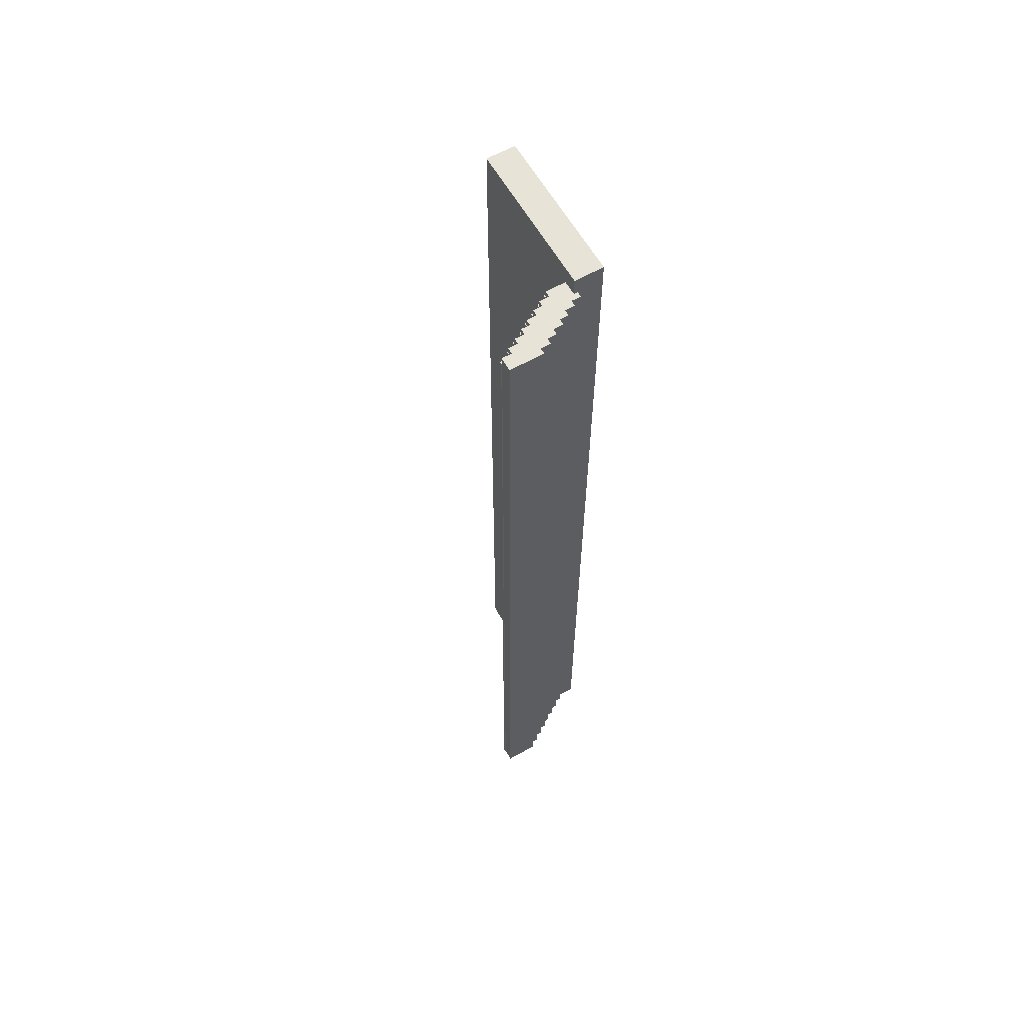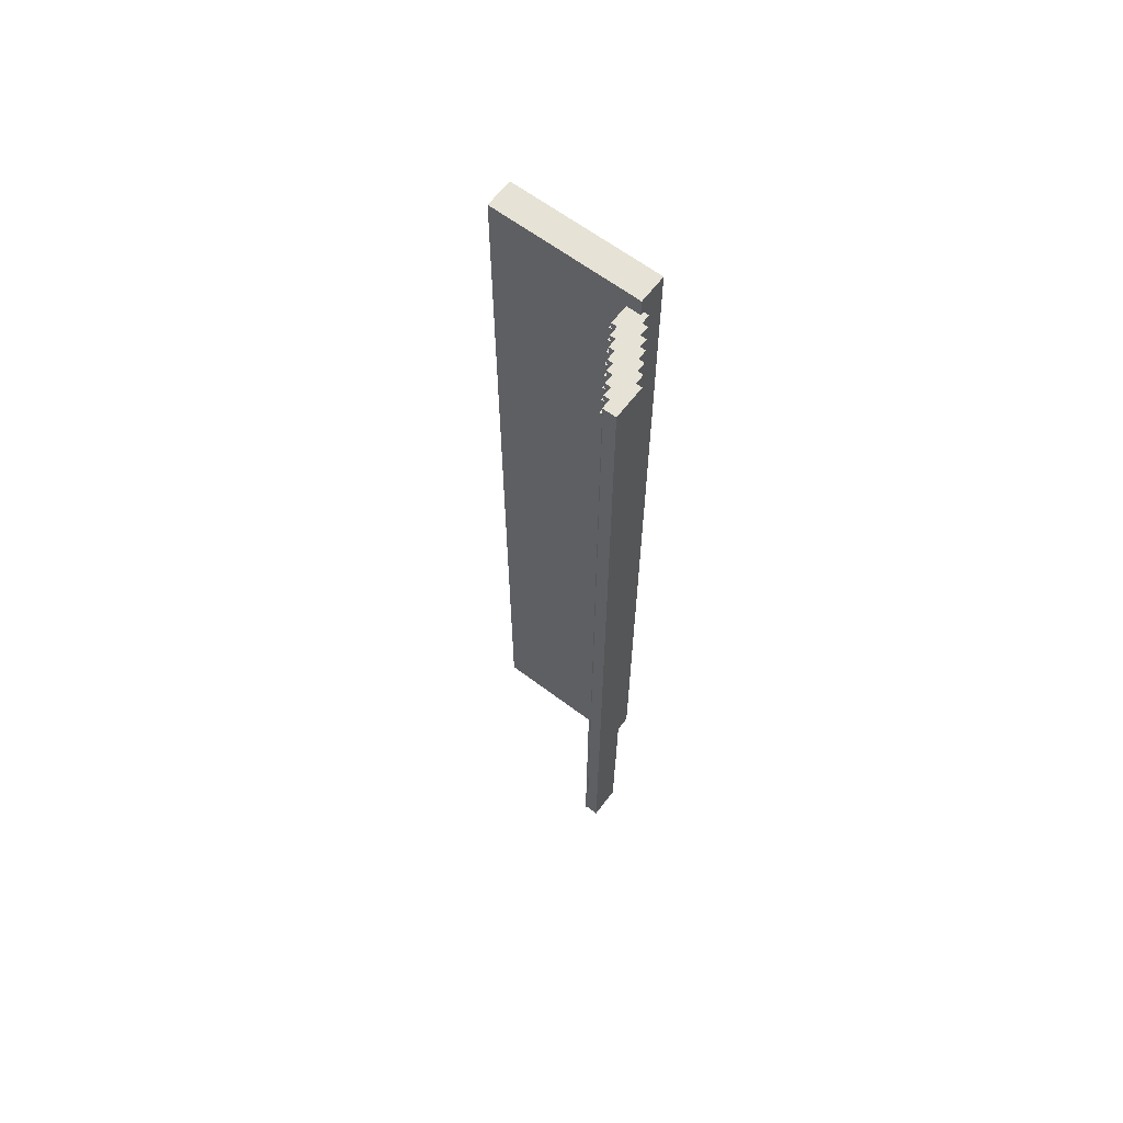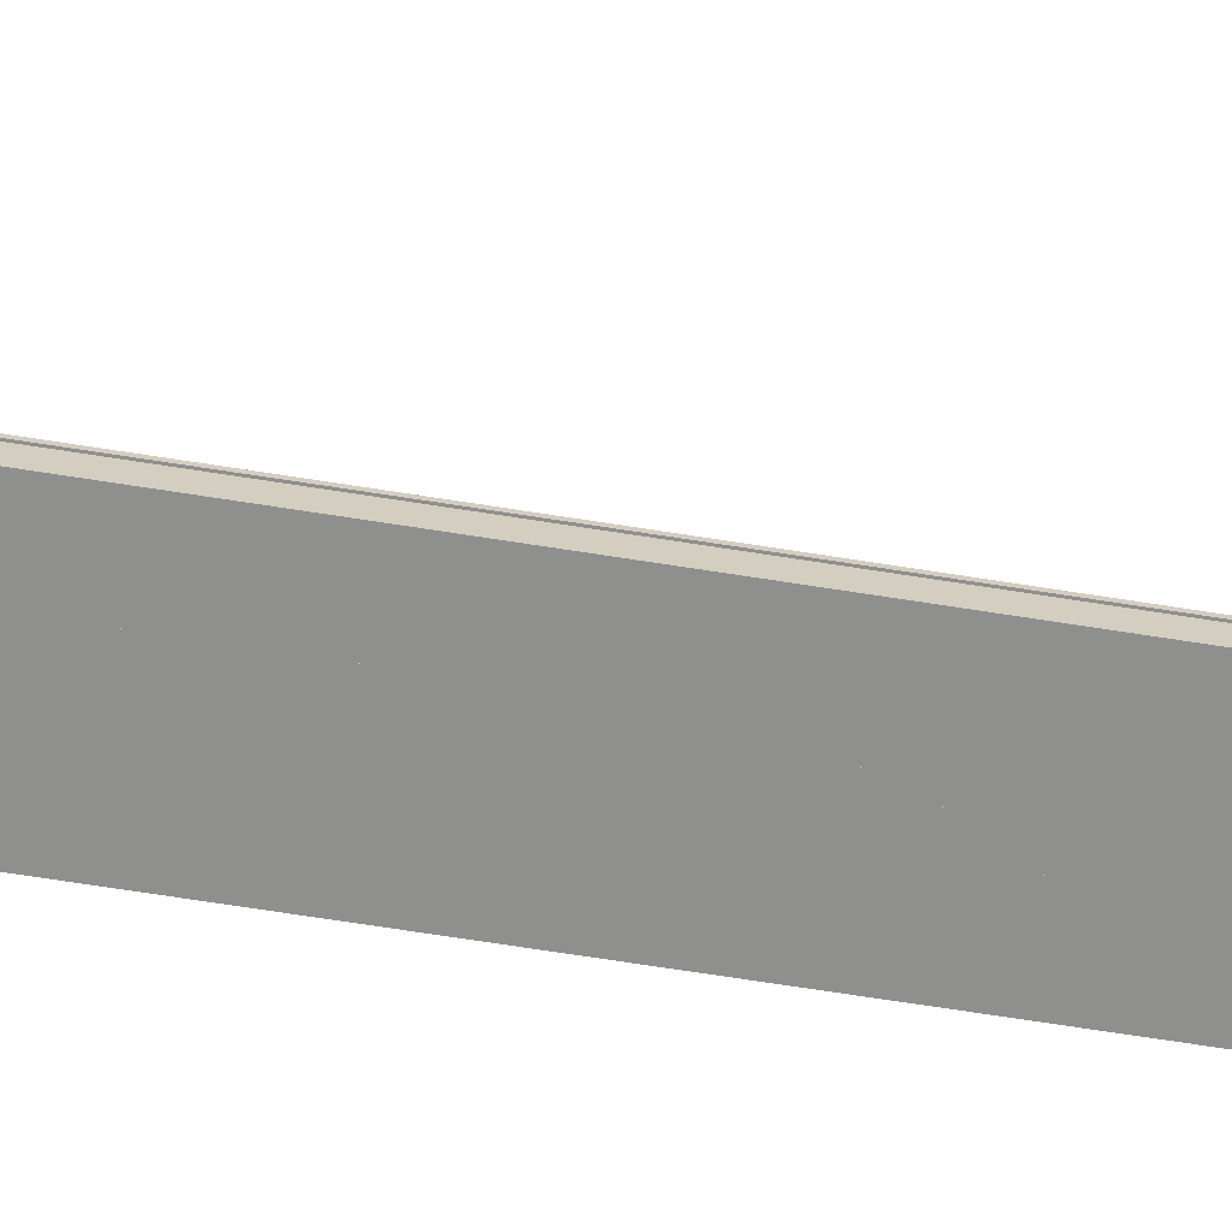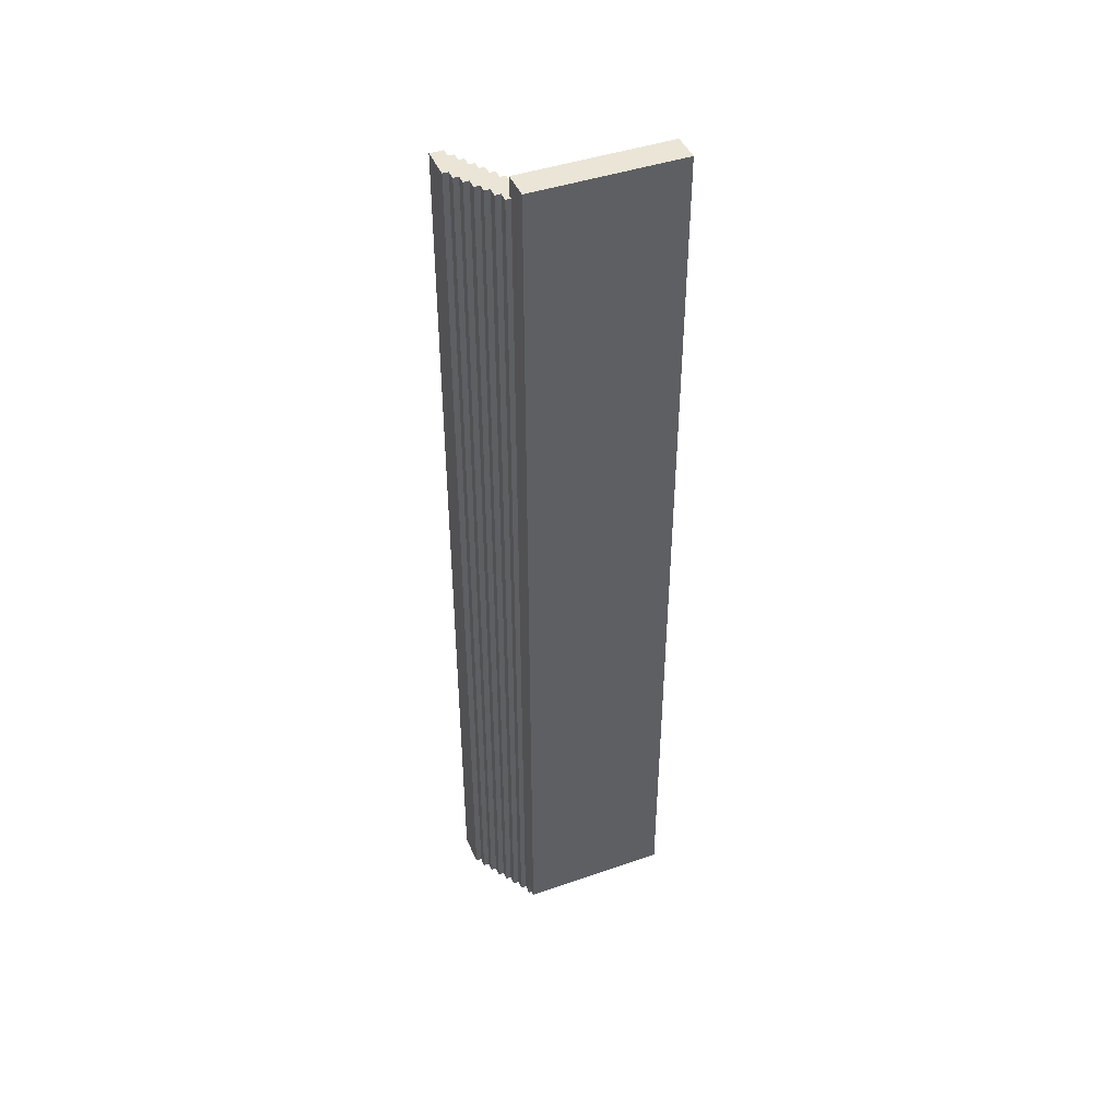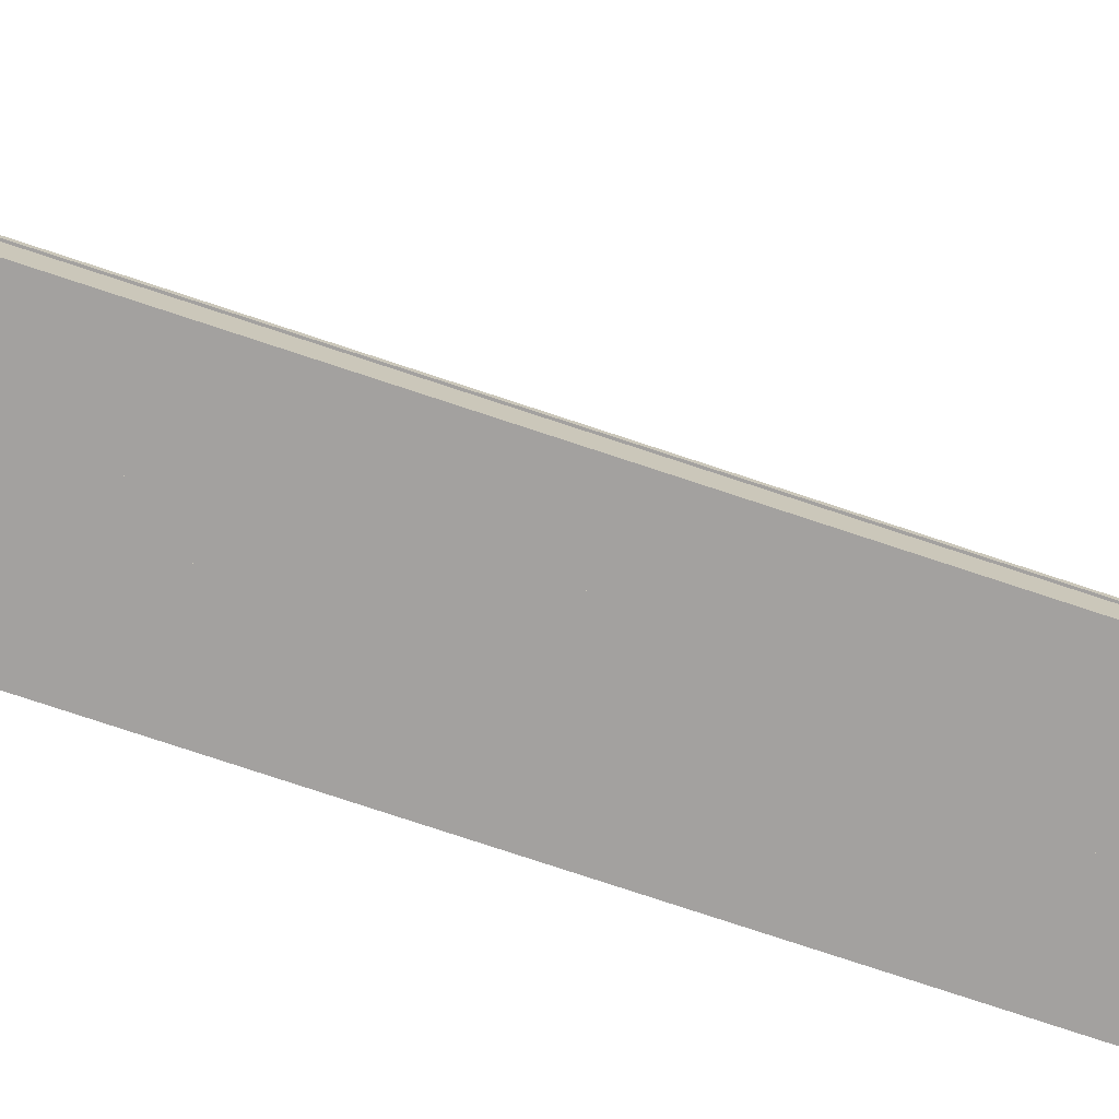
<metadata>
{"format":"obj","ext":"obj","renderer":"f3d","projection":"perspective","resolution":1024,"background":"white","views":[{"elev":61.9,"azim":-29.8,"up":"+Z"},{"elev":63.9,"azim":-52.8,"up":"+Z"},{"elev":-65.3,"azim":-99.2,"up":"+Y"},{"elev":44.0,"azim":67.9,"up":"+Z"},{"elev":-72.3,"azim":-108.7,"up":"+Y"}]}
</metadata>
<code>
g Part1
v 92.32 4.53 110.7
v 92.32 4.53 3.573
v 92.32 21.79 110.7
v 92.32 21.79 3.573
v 89.03 4.53 3.573
v 92.32 4.53 3.573
v 89.03 4.53 110.7
v 92.32 4.53 110.7
v 92.32 4.53 3.573
v 89.03 4.53 3.573
v 92.32 21.79 3.573
v 89.03 21.79 3.573
v 89.03 4.53 3.573
v 89.03 4.53 110.7
v 89.03 21.79 3.573
v 89.03 21.79 110.7
v 89.03 21.79 110.7
v 92.32 21.79 110.7
v 89.03 21.79 3.573
v 92.32 21.79 3.573
v 89.03 4.53 110.7
v 92.32 4.53 110.7
v 89.03 21.79 110.7
v 92.32 21.79 110.7
f 1 2 3
f 3 2 4
f 5 6 7
f 7 6 8
f 9 10 11
f 11 10 12
f 13 14 15
f 15 14 16
f 17 18 19
f 19 18 20
f 21 22 23
f 23 22 24
g Part2
v 90.57 6.142 1.759
v 90.57 6.142 108.6
v 90.57 4.6 1.759
v 90.57 4.6 108.6
v 86.77 6.142 108.6
v 90.57 6.142 108.6
v 86.77 6.142 1.759
v 90.57 6.142 1.759
v 90.57 6.142 108.6
v 86.77 6.142 108.6
v 90.57 4.6 108.6
v 86.77 4.6 108.6
v 86.77 6.142 108.6
v 86.77 6.142 1.759
v 86.77 4.6 108.6
v 86.77 4.6 1.759
v 86.77 4.6 1.759
v 90.57 4.6 1.759
v 86.77 4.6 108.6
v 90.57 4.6 108.6
v 86.77 6.142 1.759
v 90.57 6.142 1.759
v 86.77 4.6 1.759
v 90.57 4.6 1.759
f 25 26 27
f 27 26 28
f 29 30 31
f 31 30 32
f 33 34 35
f 35 34 36
f 37 38 39
f 39 38 40
f 41 42 43
f 43 42 44
f 45 46 47
f 47 46 48
g Part3
v 90.57 6.318 1.759
v 90.57 6.318 107.8
v 90.57 6.058 1.759
v 90.57 6.058 107.8
v 86.68 6.318 107.8
v 90.57 6.318 107.8
v 86.68 6.318 1.759
v 90.57 6.318 1.759
v 90.57 6.318 107.8
v 86.68 6.318 107.8
v 90.57 6.058 107.8
v 86.68 6.058 107.8
v 86.68 6.318 107.8
v 86.68 6.318 1.759
v 86.68 6.058 107.8
v 86.68 6.058 1.759
v 86.68 6.058 1.759
v 90.57 6.058 1.759
v 86.68 6.058 107.8
v 90.57 6.058 107.8
v 86.68 6.318 1.759
v 90.57 6.318 1.759
v 86.68 6.058 1.759
v 90.57 6.058 1.759
f 49 50 51
f 51 50 52
f 53 54 55
f 55 54 56
f 57 58 59
f 59 58 60
f 61 62 63
f 63 62 64
f 65 66 67
f 67 66 68
f 69 70 71
f 71 70 72
g Part4
v 89.46 5.477 1.759
v 89.46 5.477 108.6
v 89.46 3.934 1.759
v 89.46 3.934 108.6
v 85.66 5.477 108.6
v 89.46 5.477 108.6
v 85.66 5.477 1.759
v 89.46 5.477 1.759
v 89.46 5.477 108.6
v 85.66 5.477 108.6
v 89.46 3.934 108.6
v 85.66 3.934 108.6
v 85.66 5.477 108.6
v 85.66 5.477 1.759
v 85.66 3.934 108.6
v 85.66 3.934 1.759
v 85.66 3.934 1.759
v 89.46 3.934 1.759
v 85.66 3.934 108.6
v 89.46 3.934 108.6
v 85.66 5.477 1.759
v 89.46 5.477 1.759
v 85.66 3.934 1.759
v 89.46 3.934 1.759
f 73 74 75
f 75 74 76
f 77 78 79
f 79 78 80
f 81 82 83
f 83 82 84
f 85 86 87
f 87 86 88
f 89 90 91
f 91 90 92
f 93 94 95
f 95 94 96
g Part5
v 89.46 5.652 1.759
v 89.46 5.652 107.8
v 89.46 5.392 1.759
v 89.46 5.392 107.8
v 85.56 5.652 107.8
v 89.46 5.652 107.8
v 85.56 5.652 1.759
v 89.46 5.652 1.759
v 89.46 5.652 107.8
v 85.56 5.652 107.8
v 89.46 5.392 107.8
v 85.56 5.392 107.8
v 85.56 5.652 107.8
v 85.56 5.652 1.759
v 85.56 5.392 107.8
v 85.56 5.392 1.759
v 85.56 5.392 1.759
v 89.46 5.392 1.759
v 85.56 5.392 107.8
v 89.46 5.392 107.8
v 85.56 5.652 1.759
v 89.46 5.652 1.759
v 85.56 5.392 1.759
v 89.46 5.392 1.759
f 97 98 99
f 99 98 100
f 101 102 103
f 103 102 104
f 105 106 107
f 107 106 108
f 109 110 111
f 111 110 112
f 113 114 115
f 115 114 116
f 117 118 119
f 119 118 120
g Part6
v 88.41 4.831 1.759
v 88.41 4.831 108.6
v 88.41 3.288 1.759
v 88.41 3.288 108.6
v 84.61 4.831 108.6
v 88.41 4.831 108.6
v 84.61 4.831 1.759
v 88.41 4.831 1.759
v 88.41 4.831 108.6
v 84.61 4.831 108.6
v 88.41 3.288 108.6
v 84.61 3.288 108.6
v 84.61 4.831 108.6
v 84.61 4.831 1.759
v 84.61 3.288 108.6
v 84.61 3.288 1.759
v 84.61 3.288 1.759
v 88.41 3.288 1.759
v 84.61 3.288 108.6
v 88.41 3.288 108.6
v 84.61 4.831 1.759
v 88.41 4.831 1.759
v 84.61 3.288 1.759
v 88.41 3.288 1.759
f 121 122 123
f 123 122 124
f 125 126 127
f 127 126 128
f 129 130 131
f 131 130 132
f 133 134 135
f 135 134 136
f 137 138 139
f 139 138 140
f 141 142 143
f 143 142 144
g Part7
v 88.41 5.007 1.759
v 88.41 5.007 107.8
v 88.41 4.747 1.759
v 88.41 4.747 107.8
v 84.51 5.007 107.8
v 88.41 5.007 107.8
v 84.51 5.007 1.759
v 88.41 5.007 1.759
v 88.41 5.007 107.8
v 84.51 5.007 107.8
v 88.41 4.747 107.8
v 84.51 4.747 107.8
v 84.51 5.007 107.8
v 84.51 5.007 1.759
v 84.51 4.747 107.8
v 84.51 4.747 1.759
v 84.51 4.747 1.759
v 88.41 4.747 1.759
v 84.51 4.747 107.8
v 88.41 4.747 107.8
v 84.51 5.007 1.759
v 88.41 5.007 1.759
v 84.51 4.747 1.759
v 88.41 4.747 1.759
f 145 146 147
f 147 146 148
f 149 150 151
f 151 150 152
f 153 154 155
f 155 154 156
f 157 158 159
f 159 158 160
f 161 162 163
f 163 162 164
f 165 166 167
f 167 166 168
g Part8
v 87.3 4.166 1.759
v 87.3 4.166 108.6
v 87.3 2.623 1.759
v 87.3 2.623 108.6
v 83.49 4.166 108.6
v 87.3 4.166 108.6
v 83.49 4.166 1.759
v 87.3 4.166 1.759
v 87.3 4.166 108.6
v 83.49 4.166 108.6
v 87.3 2.623 108.6
v 83.49 2.623 108.6
v 83.49 4.166 108.6
v 83.49 4.166 1.759
v 83.49 2.623 108.6
v 83.49 2.623 1.759
v 83.49 2.623 1.759
v 87.3 2.623 1.759
v 83.49 2.623 108.6
v 87.3 2.623 108.6
v 83.49 4.166 1.759
v 87.3 4.166 1.759
v 83.49 2.623 1.759
v 87.3 2.623 1.759
f 169 170 171
f 171 170 172
f 173 174 175
f 175 174 176
f 177 178 179
f 179 178 180
f 181 182 183
f 183 182 184
f 185 186 187
f 187 186 188
f 189 190 191
f 191 190 192
g Part9
v 87.3 4.341 1.759
v 87.3 4.341 107.8
v 87.3 4.081 1.759
v 87.3 4.081 107.8
v 83.4 4.341 107.8
v 87.3 4.341 107.8
v 83.4 4.341 1.759
v 87.3 4.341 1.759
v 87.3 4.341 107.8
v 83.4 4.341 107.8
v 87.3 4.081 107.8
v 83.4 4.081 107.8
v 83.4 4.341 107.8
v 83.4 4.341 1.759
v 83.4 4.081 107.8
v 83.4 4.081 1.759
v 83.4 4.081 1.759
v 87.3 4.081 1.759
v 83.4 4.081 107.8
v 87.3 4.081 107.8
v 83.4 4.341 1.759
v 87.3 4.341 1.759
v 83.4 4.081 1.759
v 87.3 4.081 1.759
f 193 194 195
f 195 194 196
f 197 198 199
f 199 198 200
f 201 202 203
f 203 202 204
f 205 206 207
f 207 206 208
f 209 210 211
f 211 210 212
f 213 214 215
f 215 214 216
g Part10
v 86.32 3.52 1.759
v 86.32 3.52 108.6
v 86.32 1.977 1.759
v 86.32 1.977 108.6
v 82.51 3.52 108.6
v 86.32 3.52 108.6
v 82.51 3.52 1.759
v 86.32 3.52 1.759
v 86.32 3.52 108.6
v 82.51 3.52 108.6
v 86.32 1.977 108.6
v 82.51 1.977 108.6
v 82.51 3.52 108.6
v 82.51 3.52 1.759
v 82.51 1.977 108.6
v 82.51 1.977 1.759
v 82.51 1.977 1.759
v 86.32 1.977 1.759
v 82.51 1.977 108.6
v 86.32 1.977 108.6
v 82.51 3.52 1.759
v 86.32 3.52 1.759
v 82.51 1.977 1.759
v 86.32 1.977 1.759
f 217 218 219
f 219 218 220
f 221 222 223
f 223 222 224
f 225 226 227
f 227 226 228
f 229 230 231
f 231 230 232
f 233 234 235
f 235 234 236
f 237 238 239
f 239 238 240
g Part11
v 86.32 3.695 1.759
v 86.32 3.695 107.8
v 86.32 3.435 1.759
v 86.32 3.435 107.8
v 82.42 3.695 107.8
v 86.32 3.695 107.8
v 82.42 3.695 1.759
v 86.32 3.695 1.759
v 86.32 3.695 107.8
v 82.42 3.695 107.8
v 86.32 3.435 107.8
v 82.42 3.435 107.8
v 82.42 3.695 107.8
v 82.42 3.695 1.759
v 82.42 3.435 107.8
v 82.42 3.435 1.759
v 82.42 3.435 1.759
v 86.32 3.435 1.759
v 82.42 3.435 107.8
v 86.32 3.435 107.8
v 82.42 3.695 1.759
v 86.32 3.695 1.759
v 82.42 3.435 1.759
v 86.32 3.435 1.759
f 241 242 243
f 243 242 244
f 245 246 247
f 247 246 248
f 249 250 251
f 251 250 252
f 253 254 255
f 255 254 256
f 257 258 259
f 259 258 260
f 261 262 263
f 263 262 264
g Part12
v 85.2 2.854 1.759
v 85.2 2.854 108.6
v 85.2 1.311 1.759
v 85.2 1.311 108.6
v 81.4 2.854 108.6
v 85.2 2.854 108.6
v 81.4 2.854 1.759
v 85.2 2.854 1.759
v 85.2 2.854 108.6
v 81.4 2.854 108.6
v 85.2 1.311 108.6
v 81.4 1.311 108.6
v 81.4 2.854 108.6
v 81.4 2.854 1.759
v 81.4 1.311 108.6
v 81.4 1.311 1.759
v 81.4 1.311 1.759
v 85.2 1.311 1.759
v 81.4 1.311 108.6
v 85.2 1.311 108.6
v 81.4 2.854 1.759
v 85.2 2.854 1.759
v 81.4 1.311 1.759
v 85.2 1.311 1.759
f 265 266 267
f 267 266 268
f 269 270 271
f 271 270 272
f 273 274 275
f 275 274 276
f 277 278 279
f 279 278 280
f 281 282 283
f 283 282 284
f 285 286 287
f 287 286 288
g Part13
v 85.2 3.029 1.759
v 85.2 3.029 107.8
v 85.2 2.769 1.759
v 85.2 2.769 107.8
v 81.31 3.029 107.8
v 85.2 3.029 107.8
v 81.31 3.029 1.759
v 85.2 3.029 1.759
v 85.2 3.029 107.8
v 81.31 3.029 107.8
v 85.2 2.769 107.8
v 81.31 2.769 107.8
v 81.31 3.029 107.8
v 81.31 3.029 1.759
v 81.31 2.769 107.8
v 81.31 2.769 1.759
v 81.31 2.769 1.759
v 85.2 2.769 1.759
v 81.31 2.769 107.8
v 85.2 2.769 107.8
v 81.31 3.029 1.759
v 85.2 3.029 1.759
v 81.31 2.769 1.759
v 85.2 2.769 1.759
f 289 290 291
f 291 290 292
f 293 294 295
f 295 294 296
f 297 298 299
f 299 298 300
f 301 302 303
f 303 302 304
f 305 306 307
f 307 306 308
f 309 310 311
f 311 310 312
g Part14
v 84.15 2.208 1.759
v 84.15 2.208 108.6
v 84.15 0.6656 1.759
v 84.15 0.6656 108.6
v 80.35 2.208 108.6
v 84.15 2.208 108.6
v 80.35 2.208 1.759
v 84.15 2.208 1.759
v 84.15 2.208 108.6
v 80.35 2.208 108.6
v 84.15 0.6656 108.6
v 80.35 0.6656 108.6
v 80.35 2.208 108.6
v 80.35 2.208 1.759
v 80.35 0.6656 108.6
v 80.35 0.6656 1.759
v 80.35 0.6656 1.759
v 84.15 0.6656 1.759
v 80.35 0.6656 108.6
v 84.15 0.6656 108.6
v 80.35 2.208 1.759
v 84.15 2.208 1.759
v 80.35 0.6656 1.759
v 84.15 0.6656 1.759
f 313 314 315
f 315 314 316
f 317 318 319
f 319 318 320
f 321 322 323
f 323 322 324
f 325 326 327
f 327 326 328
f 329 330 331
f 331 330 332
f 333 334 335
f 335 334 336
g Part15
v 84.15 2.384 1.759
v 84.15 2.384 107.8
v 84.15 2.124 1.759
v 84.15 2.124 107.8
v 80.25 2.384 107.8
v 84.15 2.384 107.8
v 80.25 2.384 1.759
v 84.15 2.384 1.759
v 84.15 2.384 107.8
v 80.25 2.384 107.8
v 84.15 2.124 107.8
v 80.25 2.124 107.8
v 80.25 2.384 107.8
v 80.25 2.384 1.759
v 80.25 2.124 107.8
v 80.25 2.124 1.759
v 80.25 2.124 1.759
v 84.15 2.124 1.759
v 80.25 2.124 107.8
v 84.15 2.124 107.8
v 80.25 2.384 1.759
v 84.15 2.384 1.759
v 80.25 2.124 1.759
v 84.15 2.124 1.759
f 337 338 339
f 339 338 340
f 341 342 343
f 343 342 344
f 345 346 347
f 347 346 348
f 349 350 351
f 351 350 352
f 353 354 355
f 355 354 356
f 357 358 359
f 359 358 360
g Part16
v 83.04 1.543 1.759
v 83.04 1.543 108.6
v 83.04 3.695e-06 1.759
v 83.04 3.695e-06 108.6
v 79.24 1.543 108.6
v 83.04 1.543 108.6
v 79.24 1.543 1.759
v 83.04 1.543 1.759
v 83.04 1.543 108.6
v 79.24 1.543 108.6
v 83.04 3.695e-06 108.6
v 79.24 3.695e-06 108.6
v 79.24 1.543 108.6
v 79.24 1.543 1.759
v 79.24 3.695e-06 108.6
v 79.24 3.695e-06 1.759
v 79.24 3.695e-06 1.759
v 83.04 3.695e-06 1.759
v 79.24 3.695e-06 108.6
v 83.04 3.695e-06 108.6
v 79.24 1.543 1.759
v 83.04 1.543 1.759
v 79.24 3.695e-06 1.759
v 83.04 3.695e-06 1.759
f 361 362 363
f 363 362 364
f 365 366 367
f 367 366 368
f 369 370 371
f 371 370 372
f 373 374 375
f 375 374 376
f 377 378 379
f 379 378 380
f 381 382 383
f 383 382 384
g Part17
v 83.04 1.718 1.759
v 83.04 1.718 107.8
v 83.04 1.458 1.759
v 83.04 1.458 107.8
v 79.14 1.718 107.8
v 83.04 1.718 107.8
v 79.14 1.718 1.759
v 83.04 1.718 1.759
v 83.04 1.718 107.8
v 79.14 1.718 107.8
v 83.04 1.458 107.8
v 79.14 1.458 107.8
v 79.14 1.718 107.8
v 79.14 1.718 1.759
v 79.14 1.458 107.8
v 79.14 1.458 1.759
v 79.14 1.458 1.759
v 83.04 1.458 1.759
v 79.14 1.458 107.8
v 83.04 1.458 107.8
v 79.14 1.718 1.759
v 83.04 1.718 1.759
v 79.14 1.458 1.759
v 83.04 1.458 1.759
f 385 386 387
f 387 386 388
f 389 390 391
f 391 390 392
f 393 394 395
f 395 394 396
f 397 398 399
f 399 398 400
f 401 402 403
f 403 402 404
f 405 406 407
f 407 406 408

</code>
